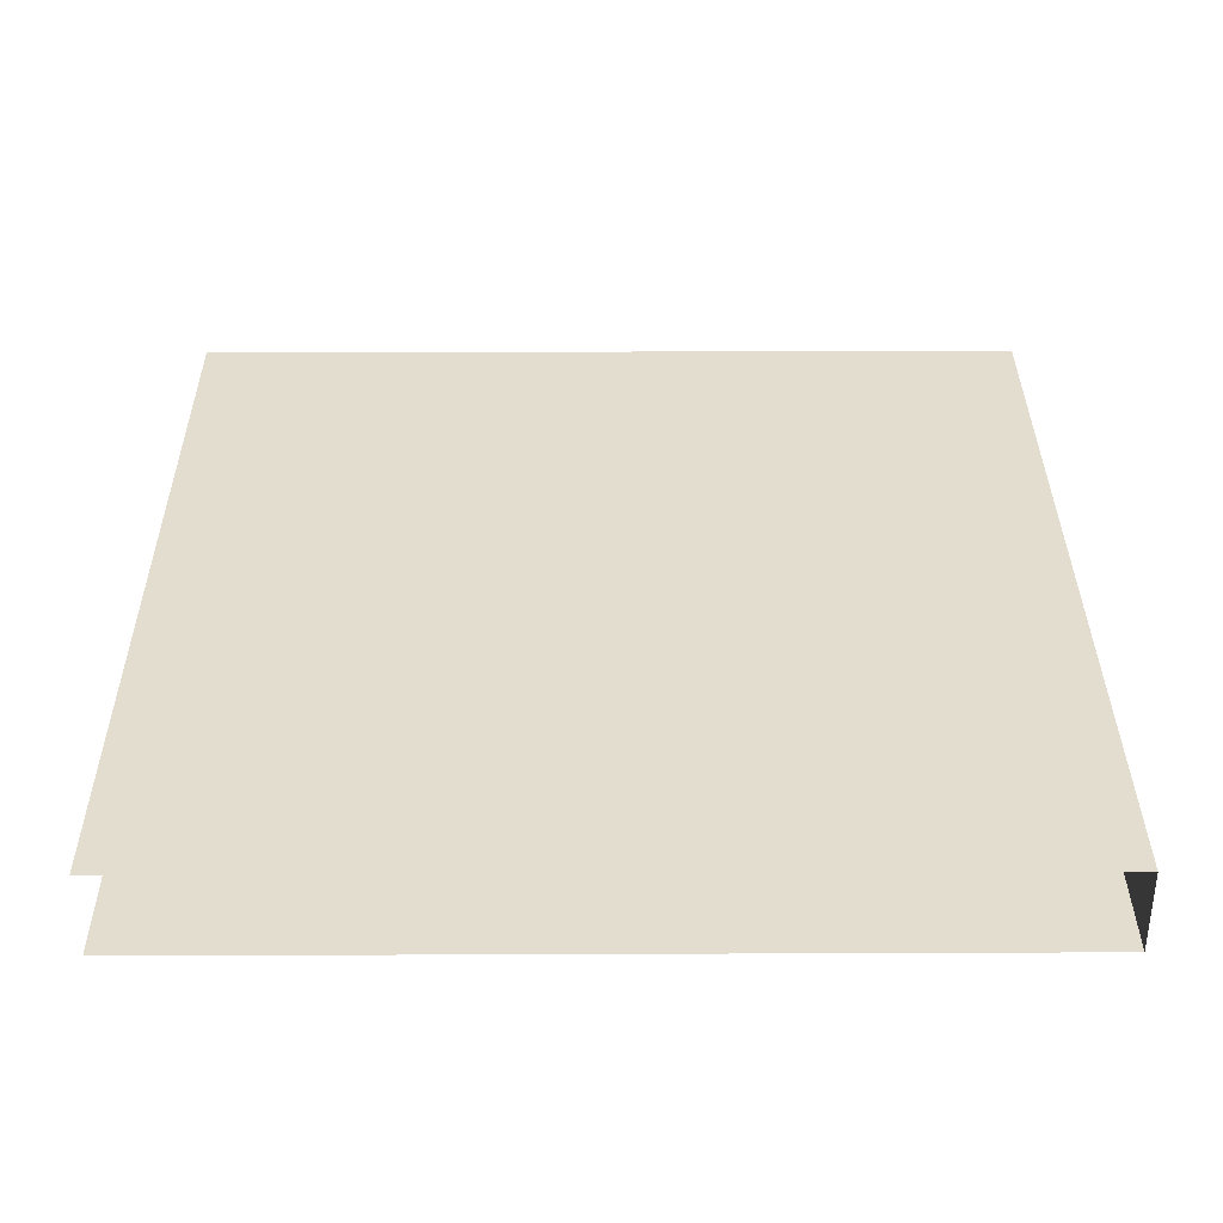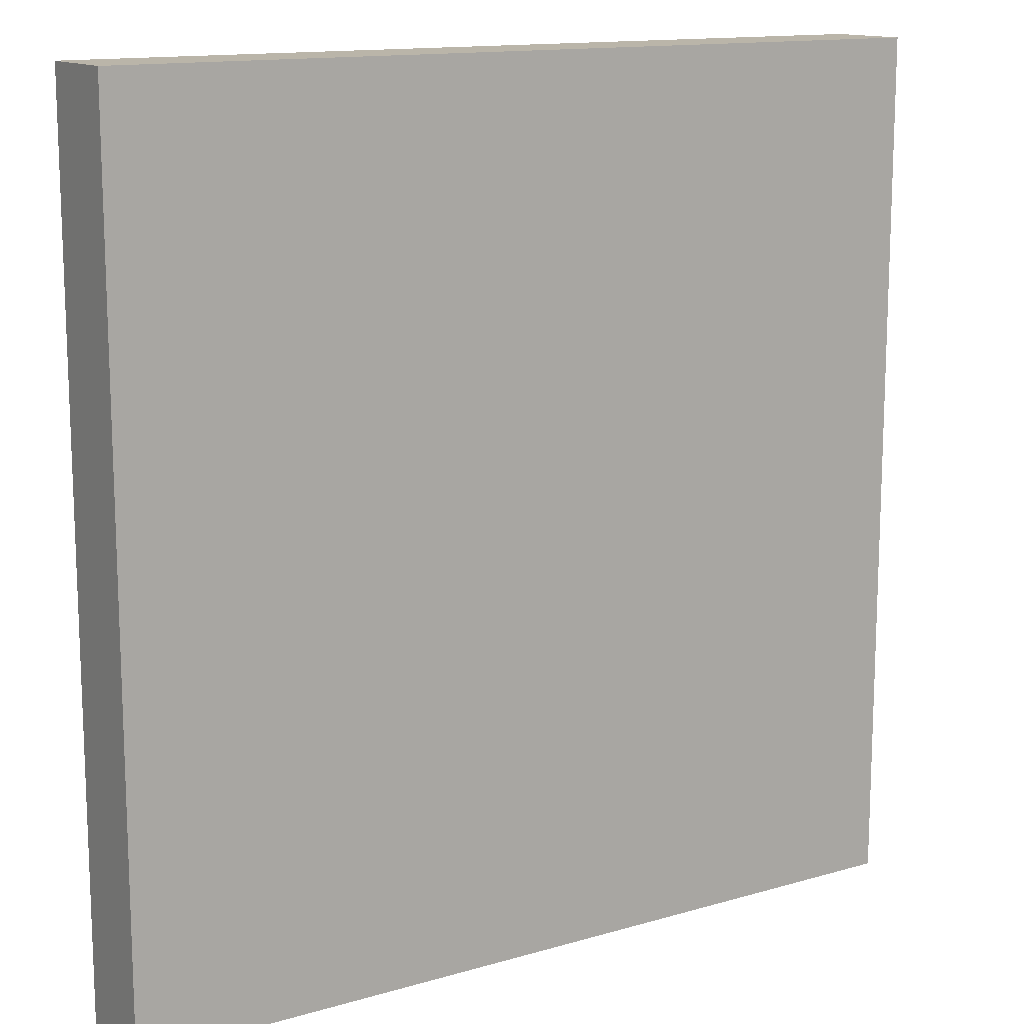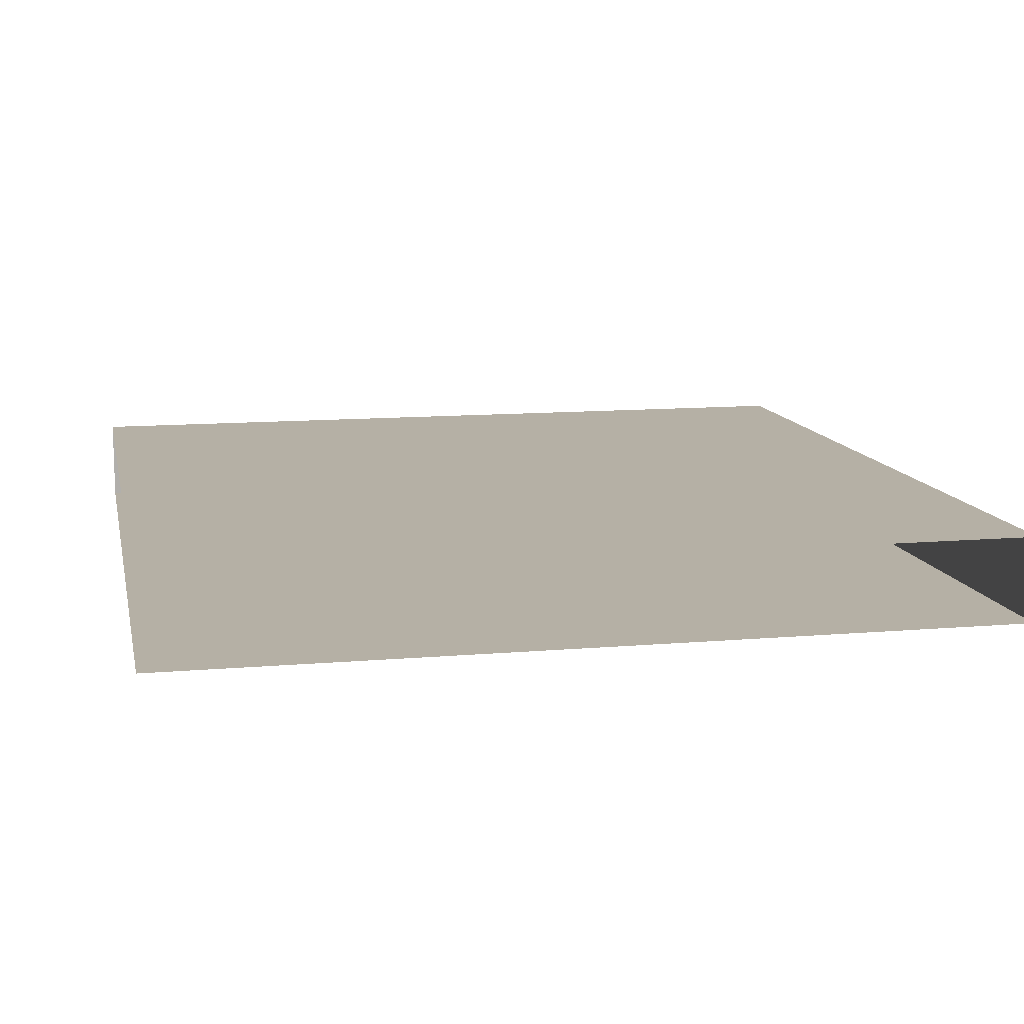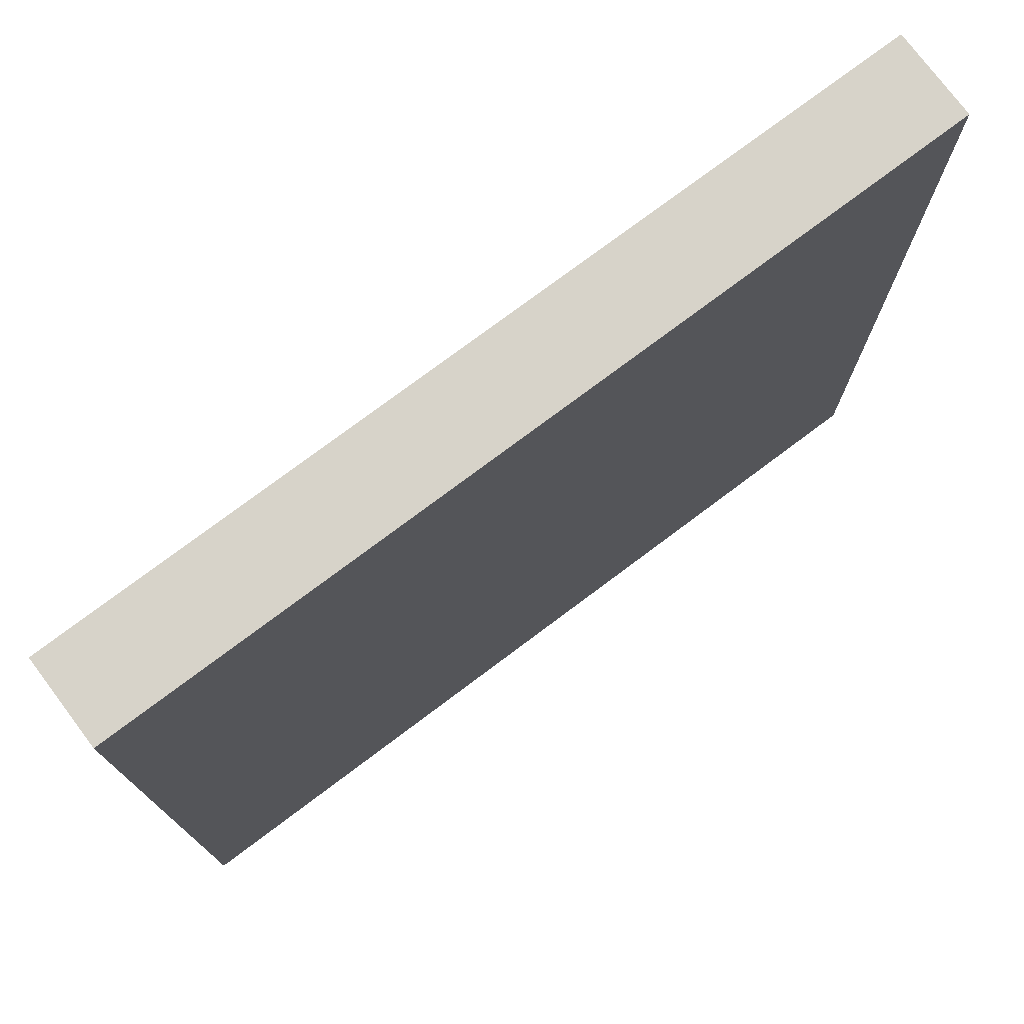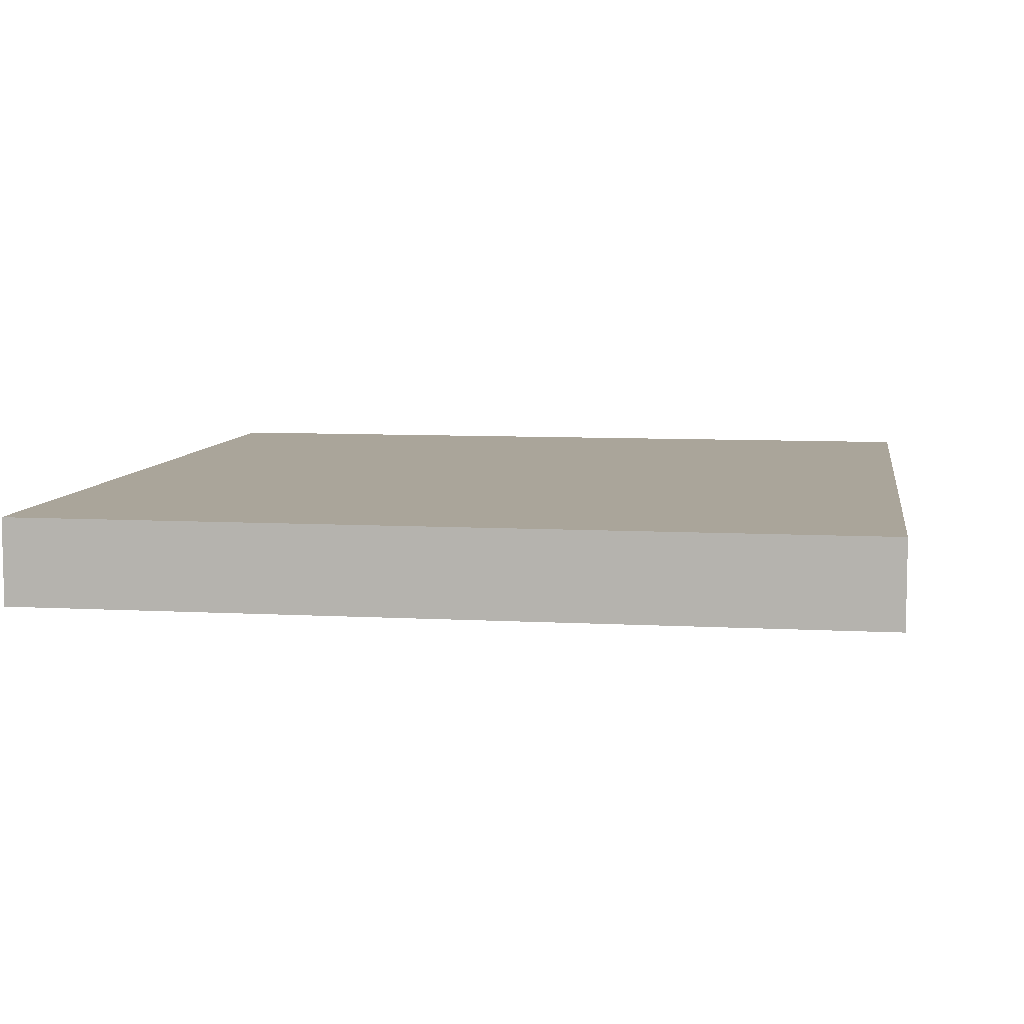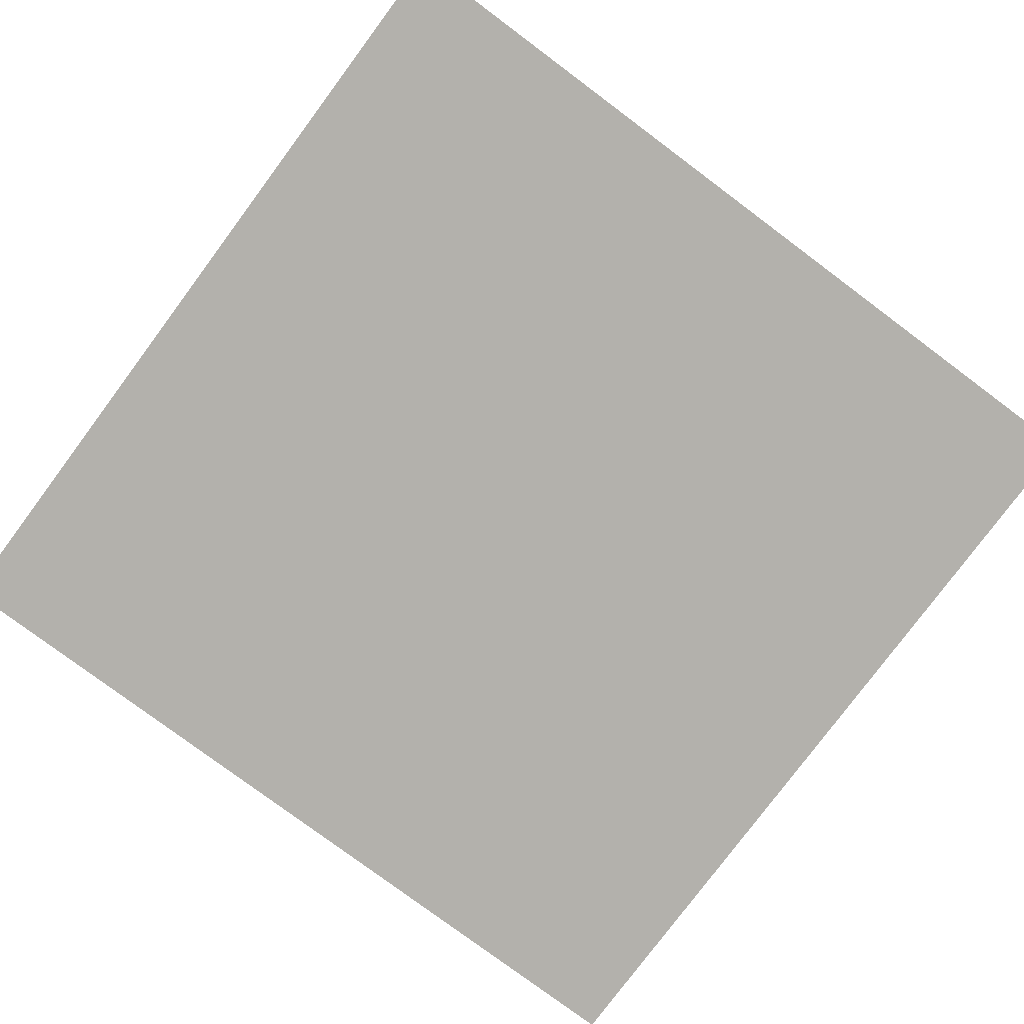
<metadata>
{"format":"obj","ext":"obj","renderer":"f3d","projection":"perspective","resolution":1024,"background":"white","views":[{"elev":35.0,"azim":89.7,"up":"+Z"},{"elev":13.6,"azim":-33.2,"up":"+Y"},{"elev":11.7,"azim":78.2,"up":"+Z"},{"elev":76.1,"azim":143.1,"up":"+Y"},{"elev":7.6,"azim":-171.1,"up":"+Z"},{"elev":-79.0,"azim":53.3,"up":"+Z"}]}
</metadata>
<code>
v  2882 129.9 -2613
v  2998 129.9 -2613
v  2998 129.9 -2625
v  2882 129.9 -2625
v  2998 11.81 -2625
v  2882 11.81 -2625
v  2882 11.81 -2613
v  2998 11.81 -2613
g Box011
f 1 2 3
f 3 4 1
f 5 6 4
f 4 3 5
f 6 7 1
f 1 4 6
f 7 8 2
f 2 1 7

</code>
